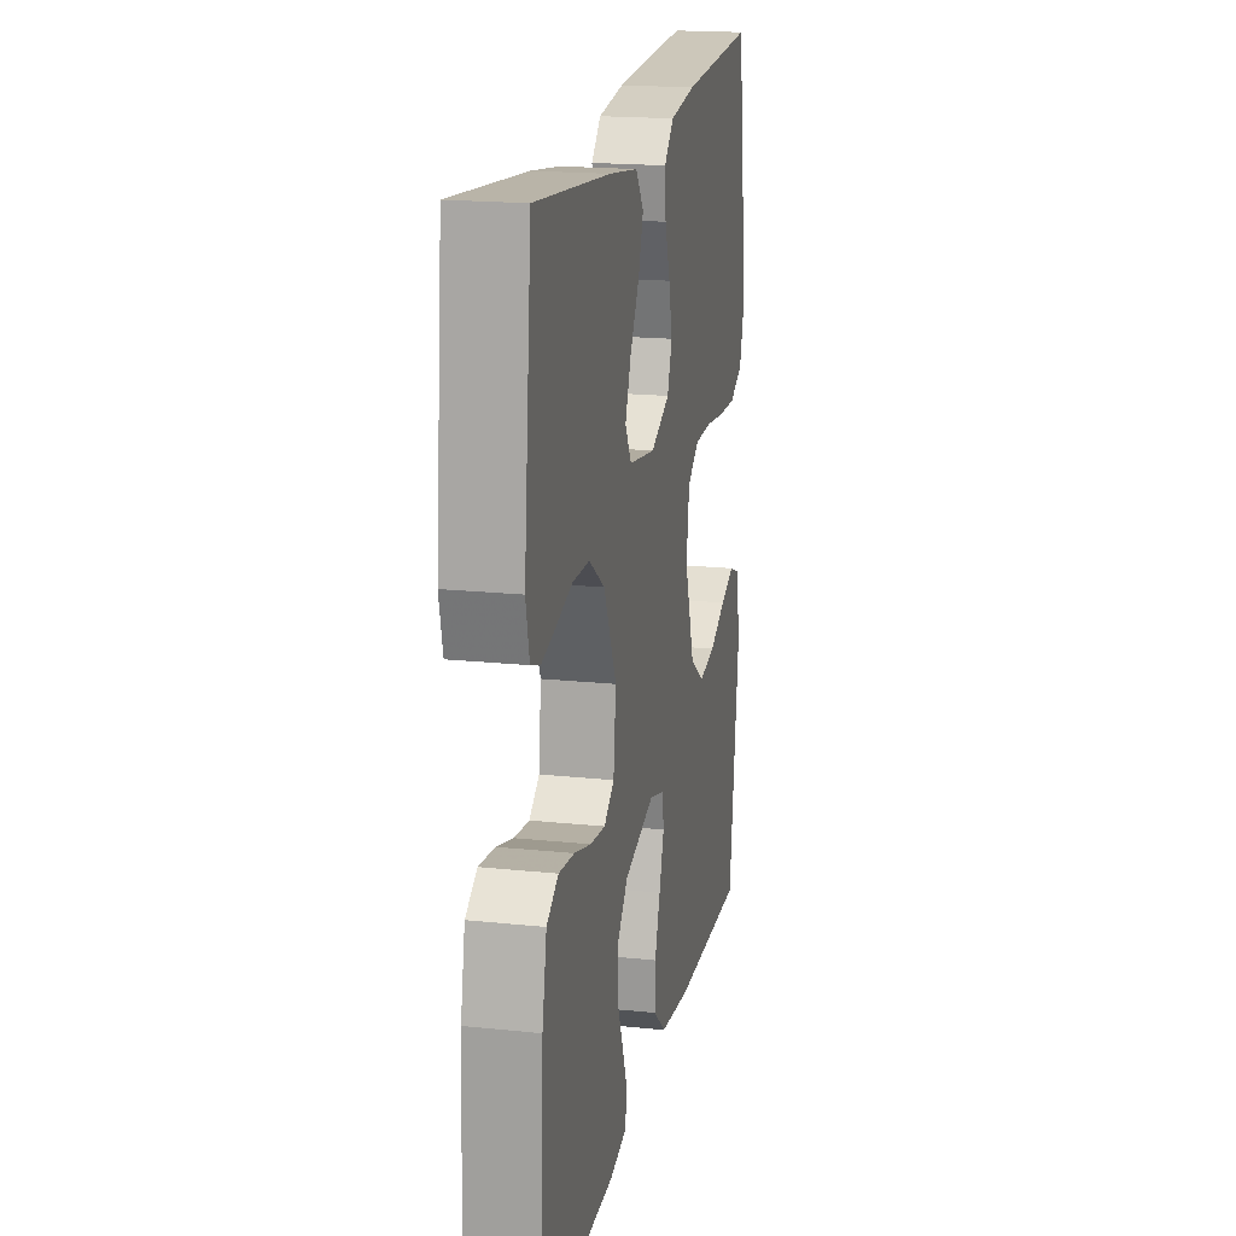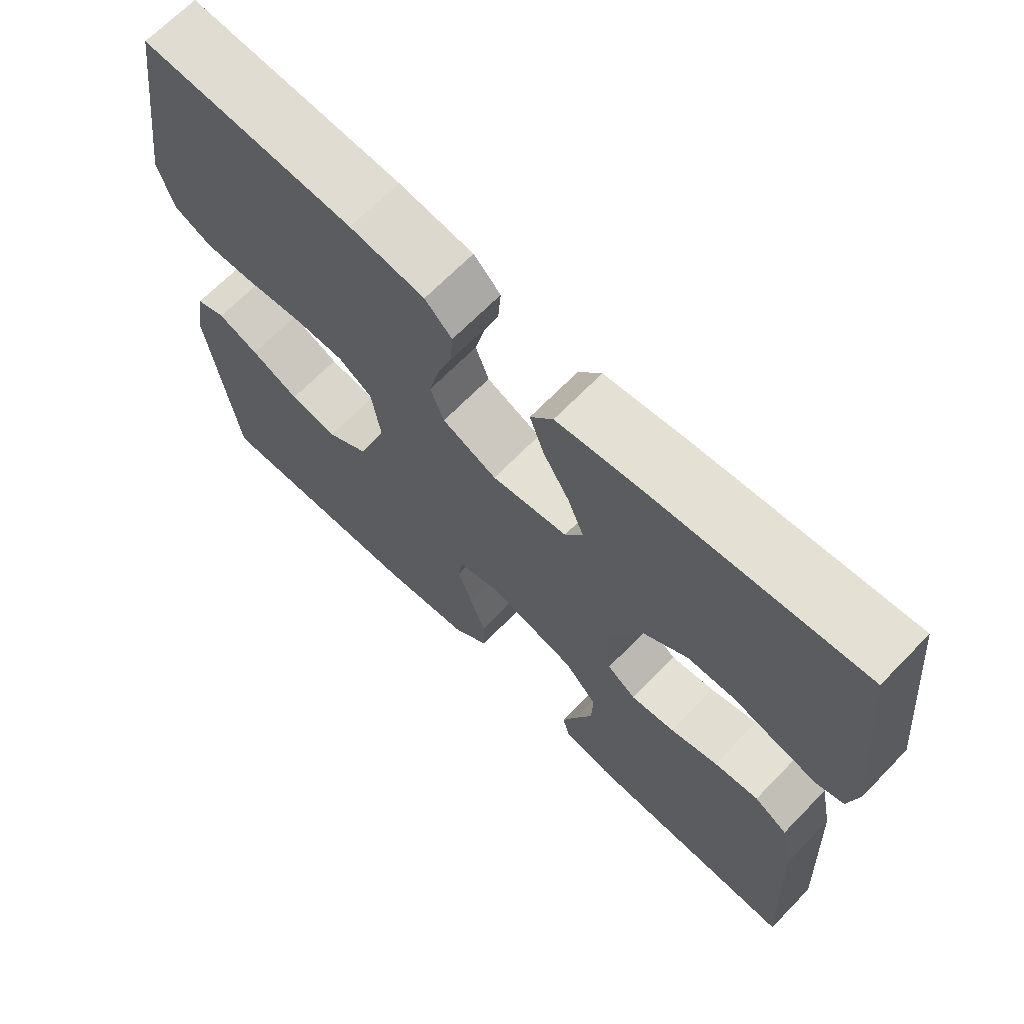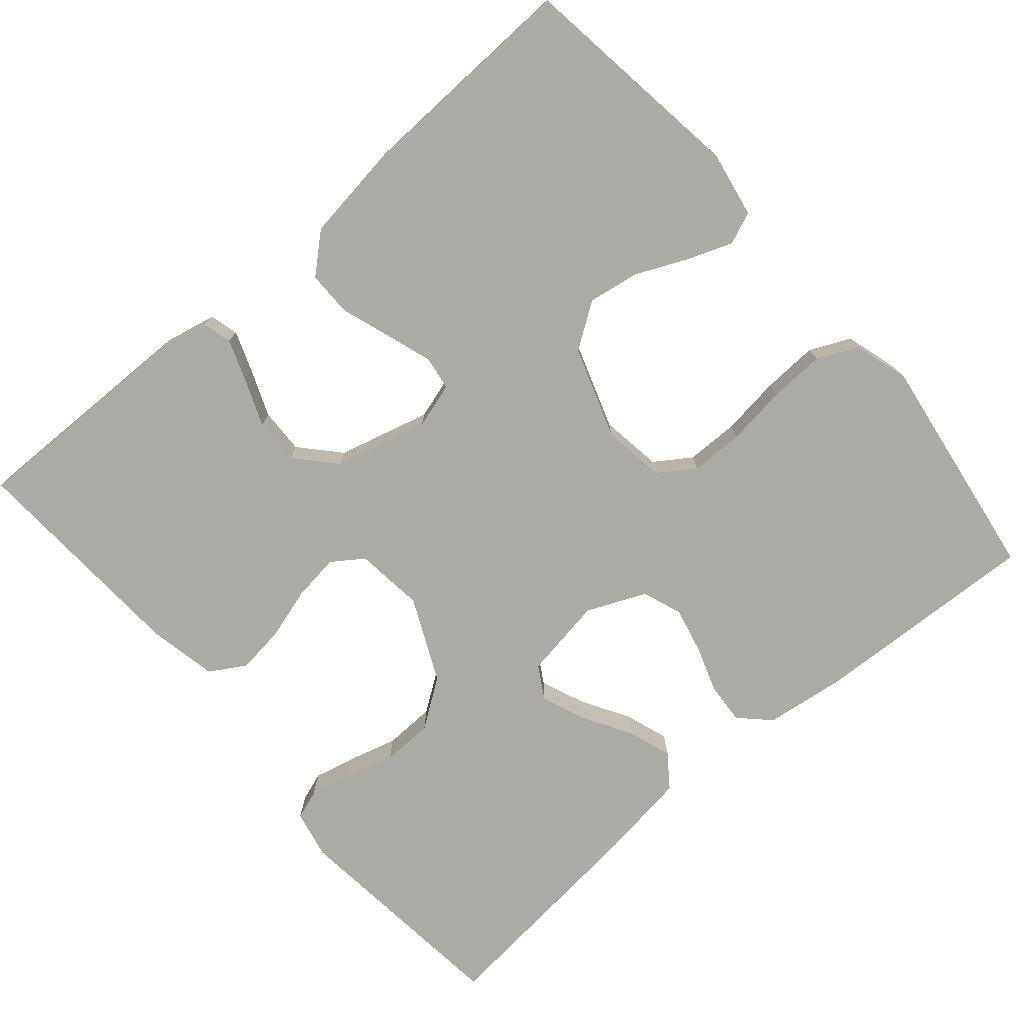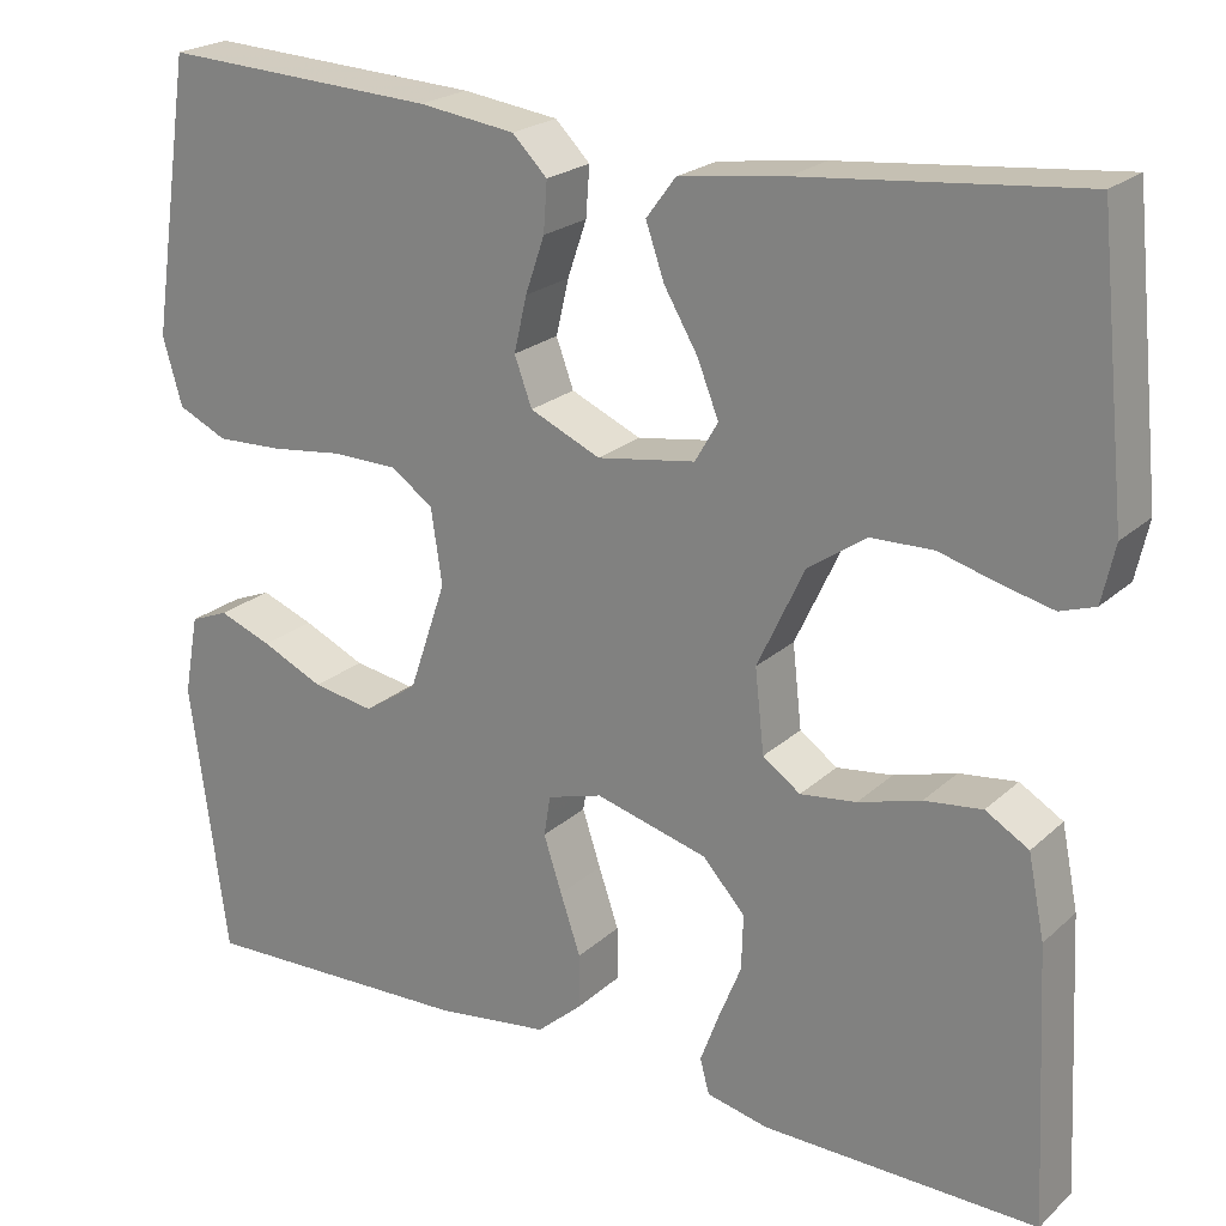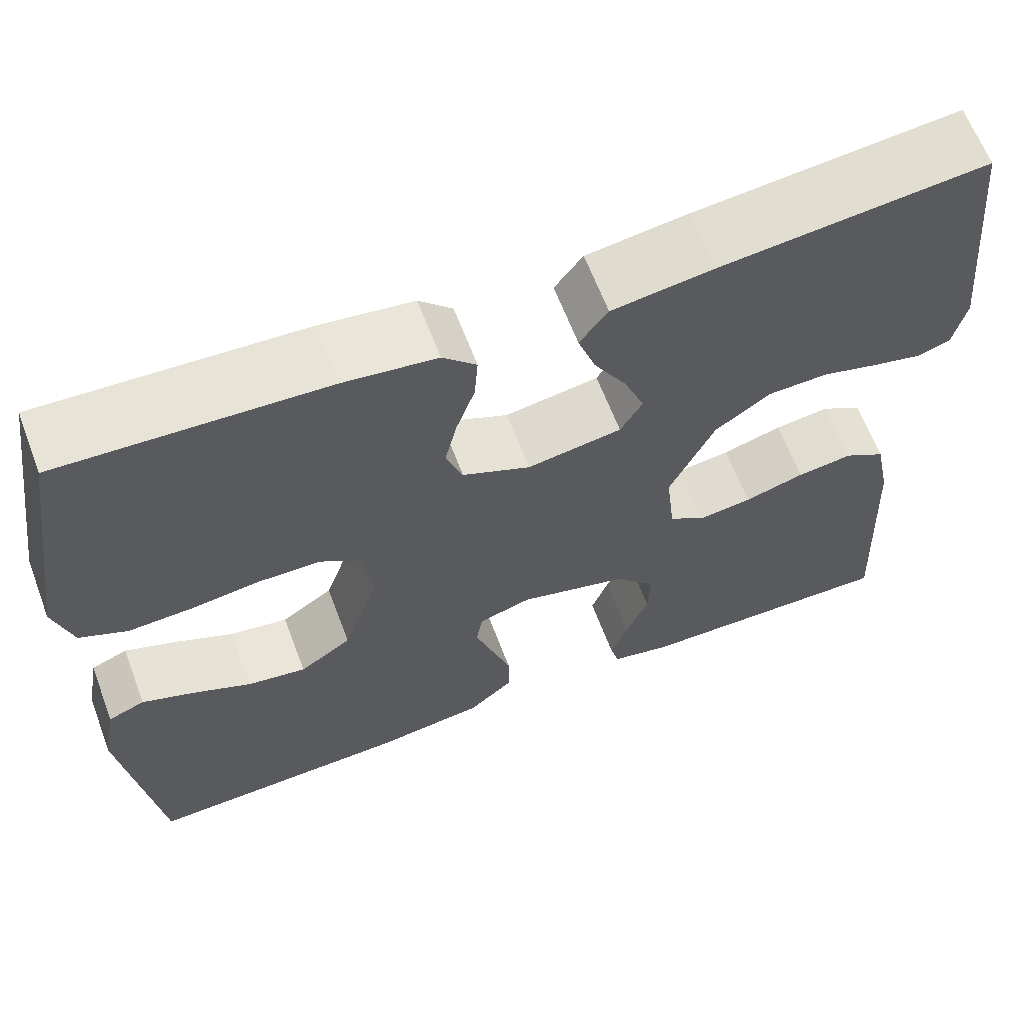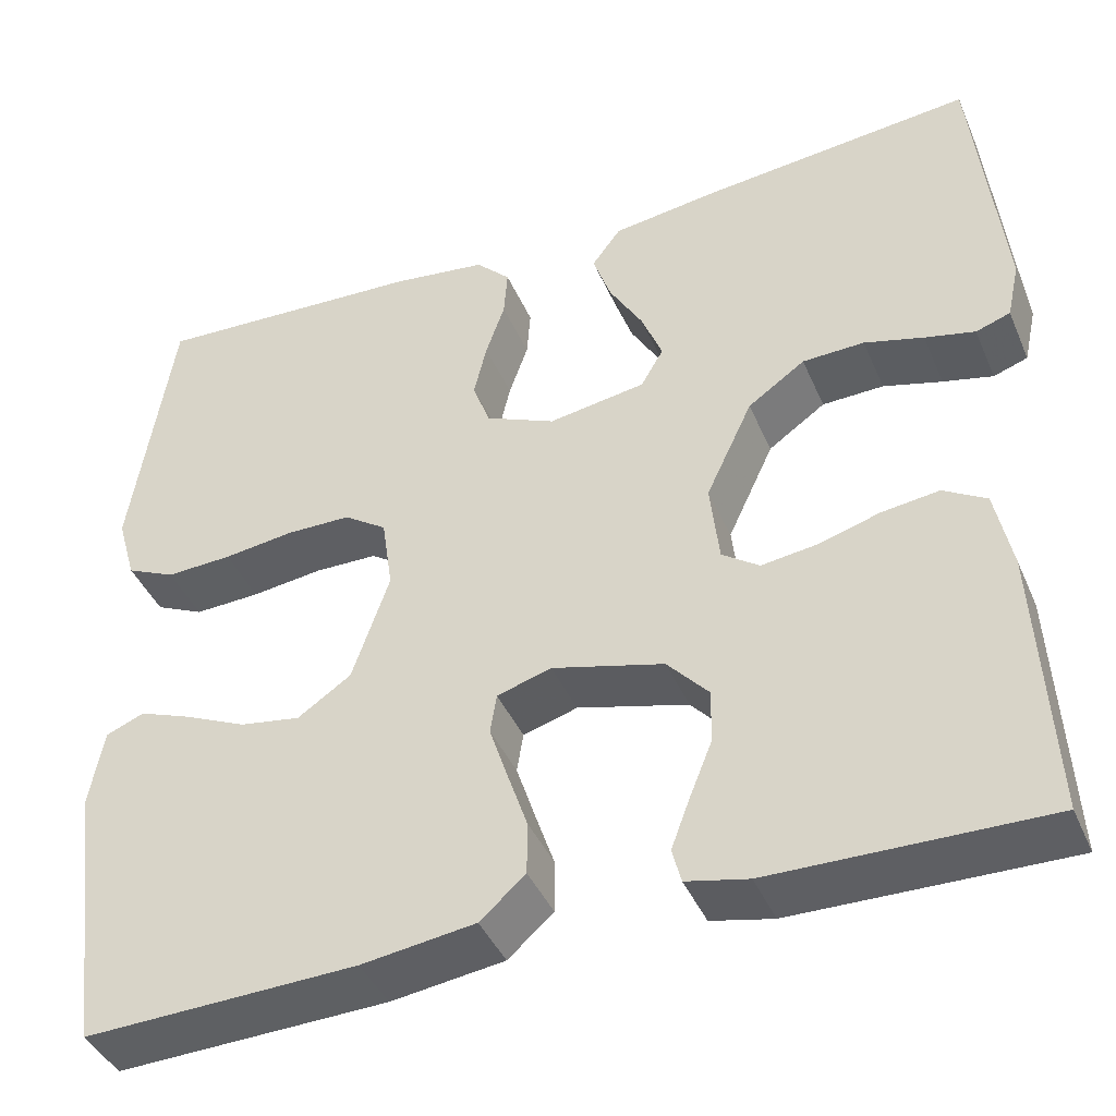
<metadata>
{"format":"obj","ext":"obj","renderer":"f3d","projection":"perspective","resolution":1024,"background":"white","views":[{"elev":18.7,"azim":101.4,"up":"+Z"},{"elev":67.6,"azim":44.2,"up":"+Z"},{"elev":-75.8,"azim":-139.2,"up":"+Y"},{"elev":22.3,"azim":33.7,"up":"+Z"},{"elev":63.6,"azim":-20.7,"up":"+Z"},{"elev":-41.9,"azim":22.2,"up":"+Z"}]}
</metadata>
<code>
v -0.5 0.07 -0.5
v -0.54 0.07 -0.2
v -0.524 0.07 -0.113
v -0.482 0.07 -0.096
v -0.424 0.07 -0.118
v -0.356 0.07 -0.149
v -0.289 0.07 -0.16
v -0.23 0.07 -0.12
v -0.189 0.07 0
v -0.201 0.07 0.082
v -0.248 0.07 0.114
v -0.318 0.07 0.115
v -0.397 0.07 0.105
v -0.47 0.07 0.102
v -0.524 0.07 0.127
v -0.545 0.07 0.2
v -0.5 0.07 0.5
v -0.2 0.07 0.485
v -0.095 0.07 0.471
v -0.057 0.07 0.433
v -0.061 0.07 0.379
v -0.082 0.07 0.318
v -0.096 0.07 0.258
v -0.077 0.07 0.206
v 0 0.07 0.172
v 0.107 0.07 0.189
v 0.132 0.07 0.232
v 0.109 0.07 0.29
v 0.072 0.07 0.353
v 0.052 0.07 0.411
v 0.084 0.07 0.454
v 0.2 0.07 0.47
v 0.5 0.07 0.5
v 0.531 0.07 0.2
v 0.517 0.07 0.137
v 0.479 0.07 0.124
v 0.424 0.07 0.137
v 0.359 0.07 0.155
v 0.291 0.07 0.153
v 0.228 0.07 0.109
v 0.177 0.07 0
v 0.187 0.07 -0.09
v 0.228 0.07 -0.119
v 0.289 0.07 -0.111
v 0.357 0.07 -0.091
v 0.42 0.07 -0.083
v 0.467 0.07 -0.111
v 0.485 0.07 -0.2
v 0.5 0.07 -0.5
v 0.2 0.07 -0.495
v 0.132 0.07 -0.48
v 0.122 0.07 -0.442
v 0.142 0.07 -0.388
v 0.167 0.07 -0.326
v 0.169 0.07 -0.266
v 0.123 0.07 -0.215
v 0 0.07 -0.182
v -0.06 0.07 -0.2
v -0.067 0.07 -0.244
v -0.047 0.07 -0.305
v -0.025 0.07 -0.37
v -0.025 0.07 -0.429
v -0.075 0.07 -0.473
v -0.2 0.07 -0.49
v -0.5 0 -0.5
v -0.54 0 -0.2
v -0.524 0 -0.113
v -0.482 0 -0.096
v -0.424 0 -0.118
v -0.356 0 -0.149
v -0.289 0 -0.16
v -0.23 0 -0.12
v -0.189 0 0
v -0.201 0 0.082
v -0.248 0 0.114
v -0.318 0 0.115
v -0.397 0 0.105
v -0.47 0 0.102
v -0.524 0 0.127
v -0.545 0 0.2
v -0.5 0 0.5
v -0.2 0 0.485
v -0.095 0 0.471
v -0.057 0 0.433
v -0.061 0 0.379
v -0.082 0 0.318
v -0.096 0 0.258
v -0.077 0 0.206
v 0 0 0.172
v 0.107 0 0.189
v 0.132 0 0.232
v 0.109 0 0.29
v 0.072 0 0.353
v 0.052 0 0.411
v 0.084 0 0.454
v 0.2 0 0.47
v 0.5 0 0.5
v 0.531 0 0.2
v 0.517 0 0.137
v 0.479 0 0.124
v 0.424 0 0.137
v 0.359 0 0.155
v 0.291 0 0.153
v 0.228 0 0.109
v 0.177 0 0
v 0.187 0 -0.09
v 0.228 0 -0.119
v 0.289 0 -0.111
v 0.357 0 -0.091
v 0.42 0 -0.083
v 0.467 0 -0.111
v 0.485 0 -0.2
v 0.5 0 -0.5
v 0.2 0 -0.495
v 0.132 0 -0.48
v 0.122 0 -0.442
v 0.142 0 -0.388
v 0.167 0 -0.326
v 0.169 0 -0.266
v 0.123 0 -0.215
v 0 0 -0.182
v -0.06 0 -0.2
v -0.067 0 -0.244
v -0.047 0 -0.305
v -0.025 0 -0.37
v -0.025 0 -0.429
v -0.075 0 -0.473
v -0.2 0 -0.49
f 4 5 6
f 3 4 6
f 2 3 6
f 1 2 6
f 64 1 6
f 63 64 6
f 62 63 6
f 61 62 6
f 60 61 6
f 59 60 6 7
f 58 59 7 8
f 57 58 8 9
f 56 57 9 10
f 52 53 54
f 51 52 54
f 50 51 54
f 49 50 54
f 48 49 54
f 47 48 54
f 46 47 54
f 45 46 54
f 44 45 54
f 43 44 54 55
f 42 43 55 56
f 36 37 38
f 35 36 38
f 34 35 38
f 33 34 38
f 32 33 38
f 31 32 38
f 30 31 38
f 29 30 38
f 28 29 38
f 27 28 38 39
f 26 27 39 40
f 20 21 22
f 19 20 22
f 18 19 22
f 17 18 22
f 16 17 22
f 15 16 22
f 14 15 22
f 13 14 22
f 12 13 22
f 11 12 22 23
f 10 11 23 24
f 10 24 25
f 56 10 25
f 42 56 25
f 41 42 25
f 25 26 40 41
f 70 69 68
f 70 68 67
f 70 67 66
f 70 66 65
f 70 65 128
f 70 128 127
f 70 127 126
f 70 126 125
f 70 125 124
f 71 70 124 123
f 72 71 123 122
f 73 72 122 121
f 74 73 121 120
f 118 117 116
f 118 116 115
f 118 115 114
f 118 114 113
f 118 113 112
f 118 112 111
f 118 111 110
f 118 110 109
f 118 109 108
f 119 118 108 107
f 120 119 107 106
f 102 101 100
f 102 100 99
f 102 99 98
f 102 98 97
f 102 97 96
f 102 96 95
f 102 95 94
f 102 94 93
f 102 93 92
f 103 102 92 91
f 104 103 91 90
f 86 85 84
f 86 84 83
f 86 83 82
f 86 82 81
f 86 81 80
f 86 80 79
f 86 79 78
f 86 78 77
f 86 77 76
f 87 86 76 75
f 88 87 75 74
f 89 88 74
f 89 74 120
f 89 120 106
f 89 106 105
f 105 104 90 89
f 1 65 66 2
f 2 66 67 3
f 3 67 68 4
f 4 68 69 5
f 5 69 70 6
f 6 70 71 7
f 7 71 72 8
f 8 72 73 9
f 9 73 74 10
f 10 74 75 11
f 11 75 76 12
f 12 76 77 13
f 13 77 78 14
f 14 78 79 15
f 15 79 80 16
f 16 80 81 17
f 17 81 82 18
f 18 82 83 19
f 19 83 84 20
f 20 84 85 21
f 21 85 86 22
f 22 86 87 23
f 23 87 88 24
f 24 88 89 25
f 25 89 90 26
f 26 90 91 27
f 27 91 92 28
f 28 92 93 29
f 29 93 94 30
f 30 94 95 31
f 31 95 96 32
f 32 96 97 33
f 33 97 98 34
f 34 98 99 35
f 35 99 100 36
f 36 100 101 37
f 37 101 102 38
f 38 102 103 39
f 39 103 104 40
f 40 104 105 41
f 41 105 106 42
f 42 106 107 43
f 43 107 108 44
f 44 108 109 45
f 45 109 110 46
f 46 110 111 47
f 47 111 112 48
f 48 112 113 49
f 49 113 114 50
f 50 114 115 51
f 51 115 116 52
f 52 116 117 53
f 53 117 118 54
f 54 118 119 55
f 55 119 120 56
f 56 120 121 57
f 57 121 122 58
f 58 122 123 59
f 59 123 124 60
f 60 124 125 61
f 61 125 126 62
f 62 126 127 63
f 63 127 128 64
f 64 128 65 1

</code>
